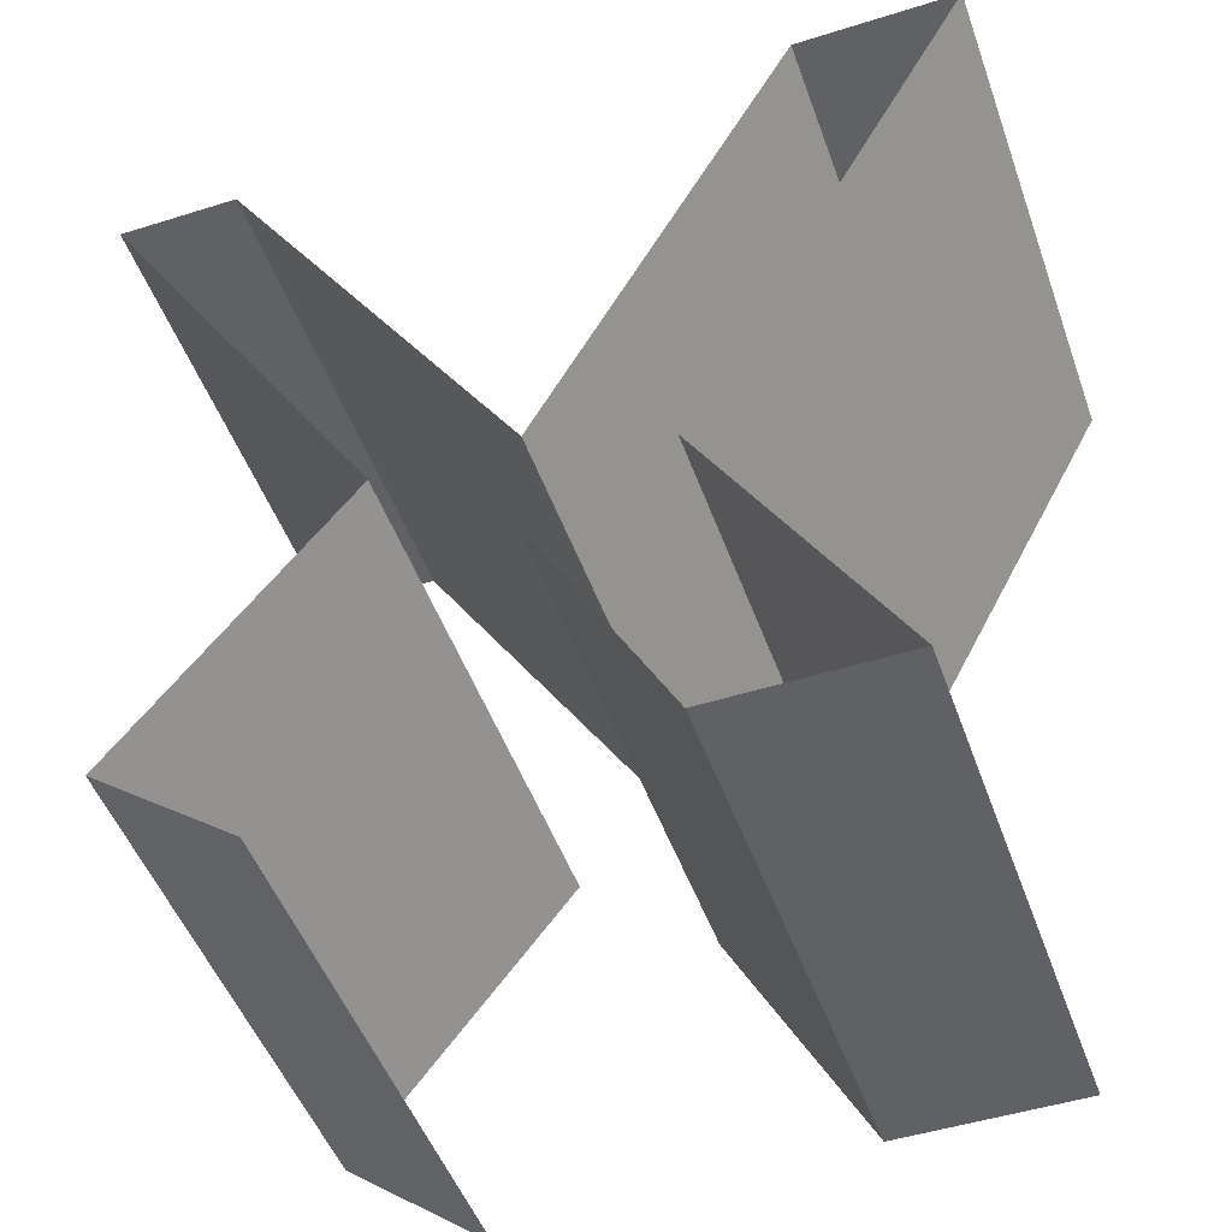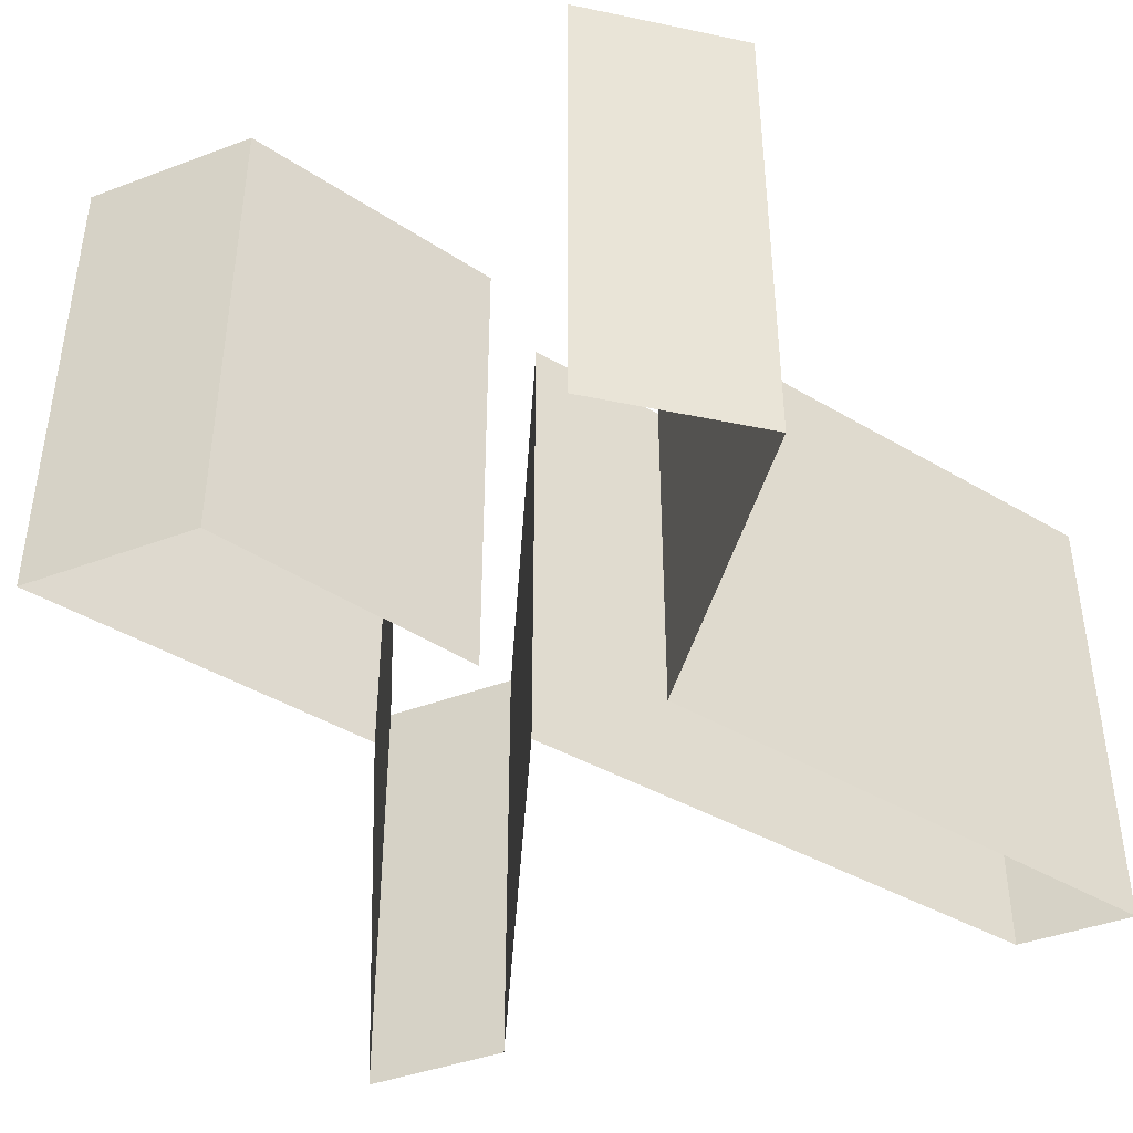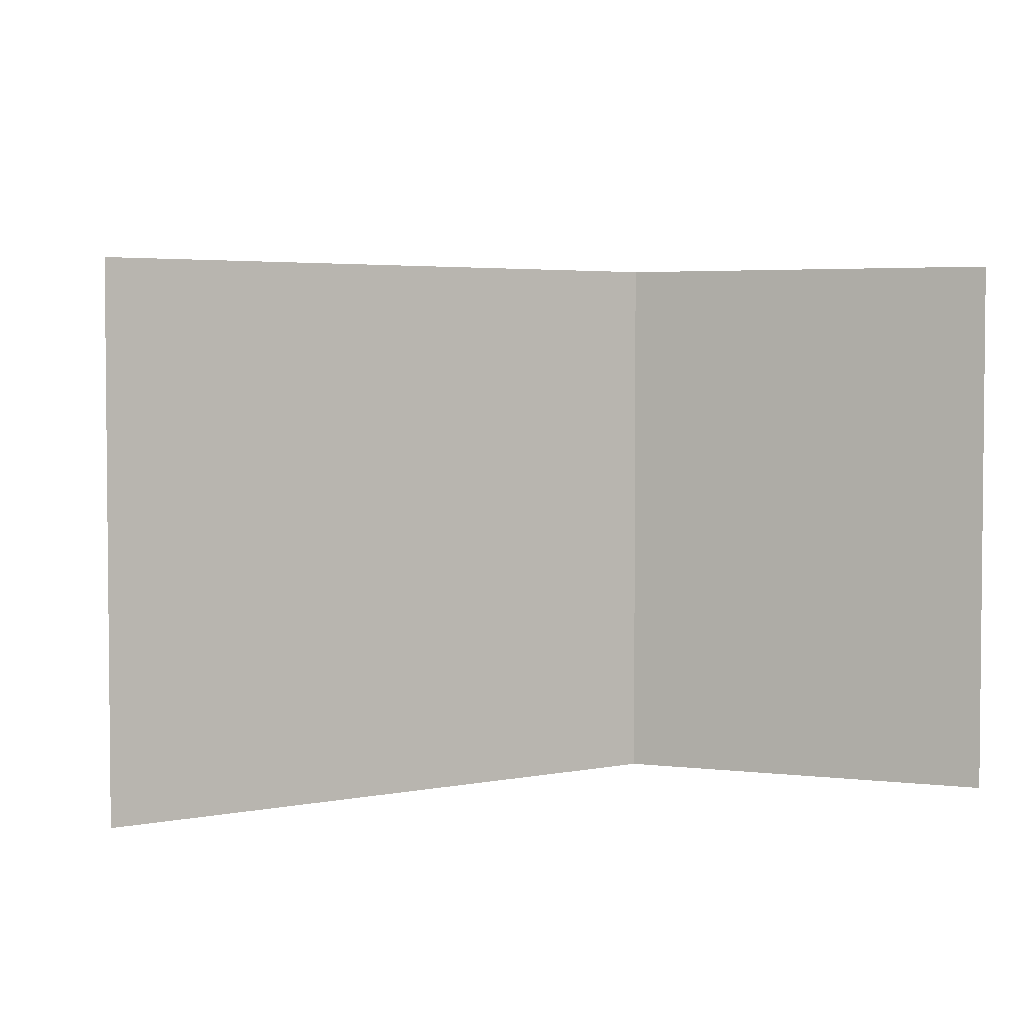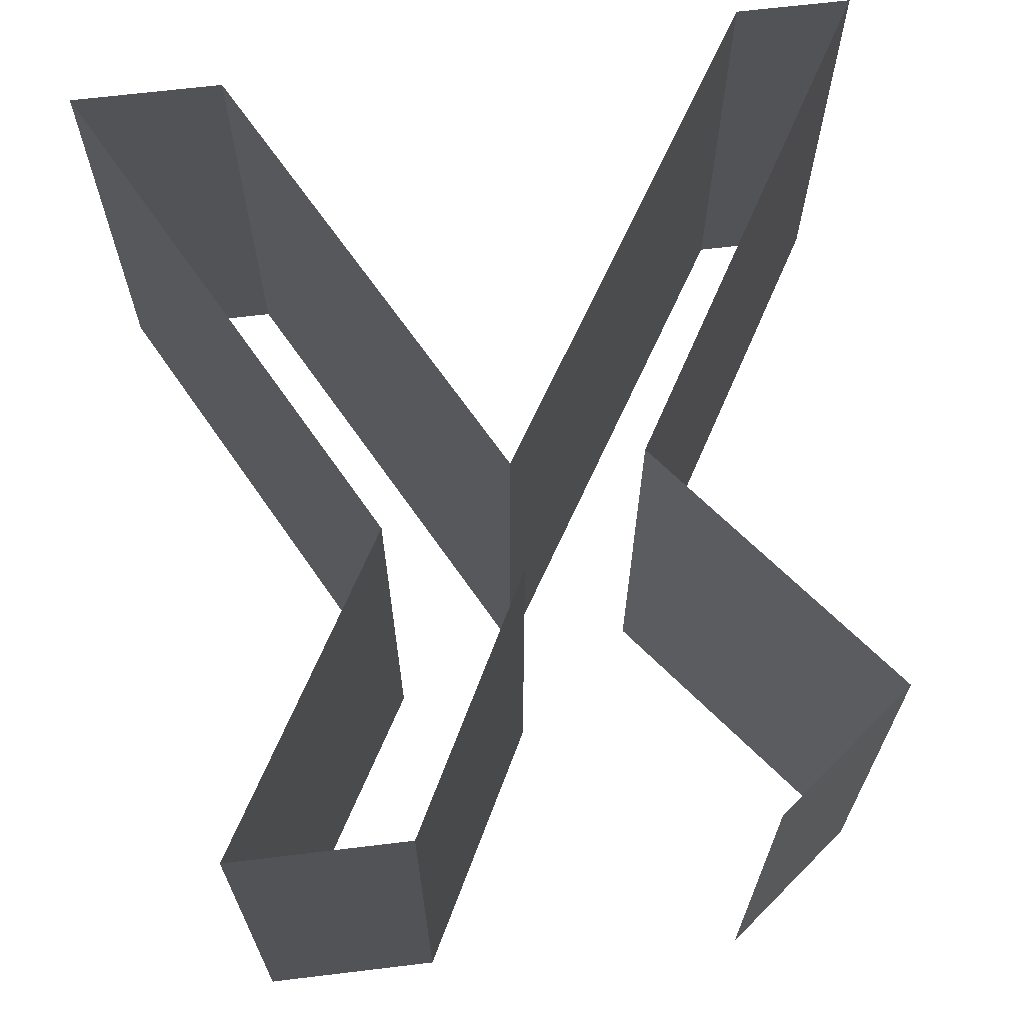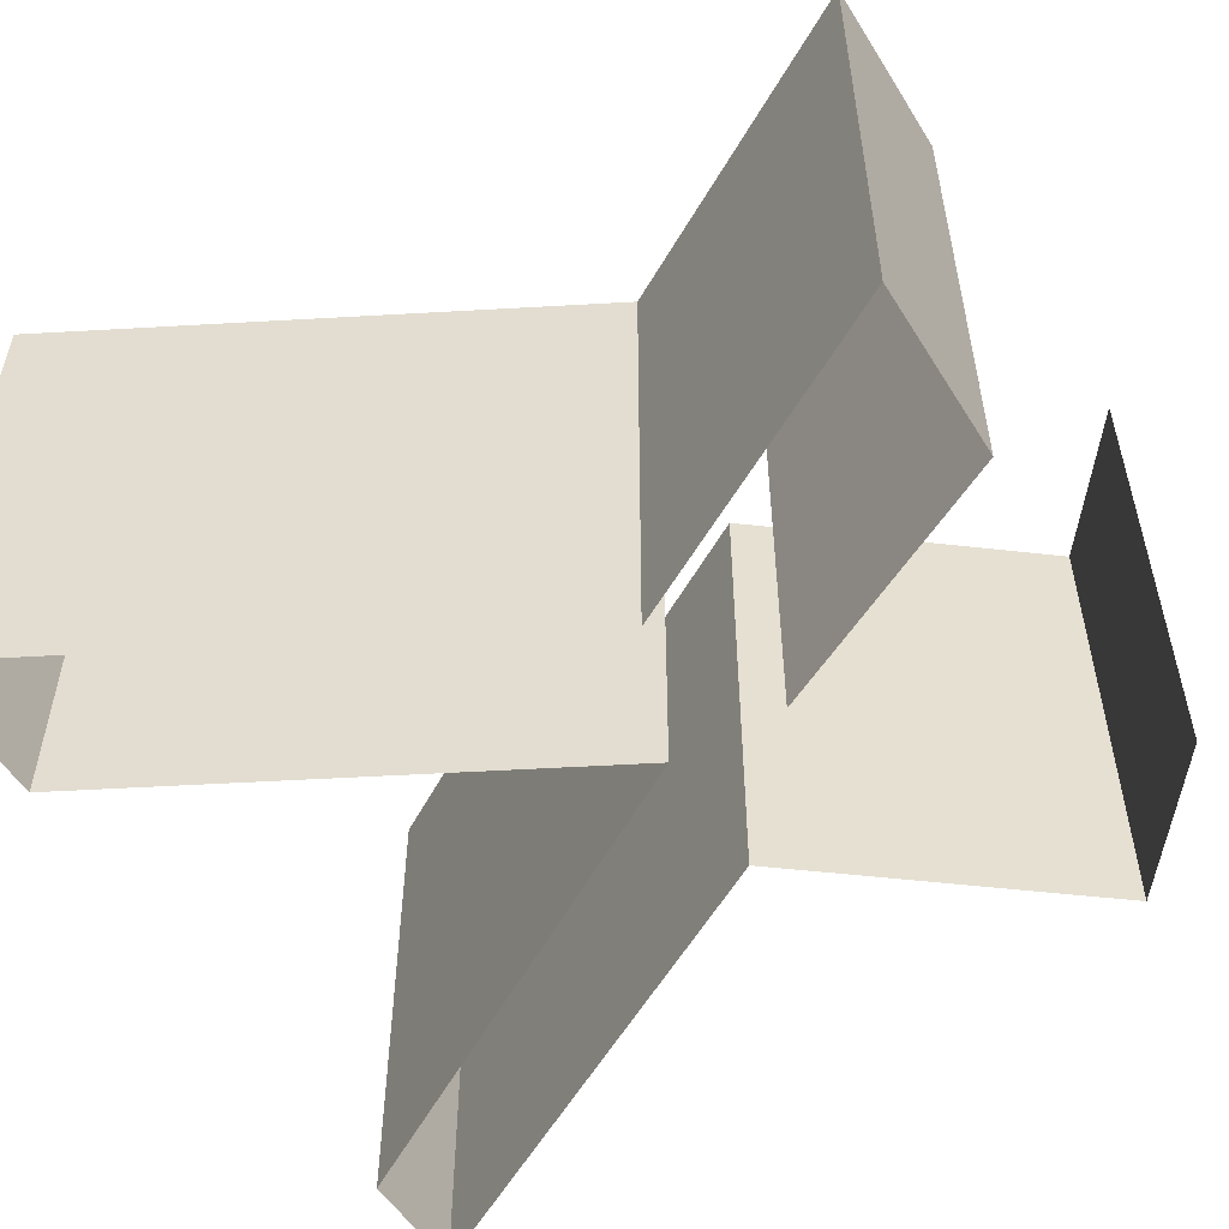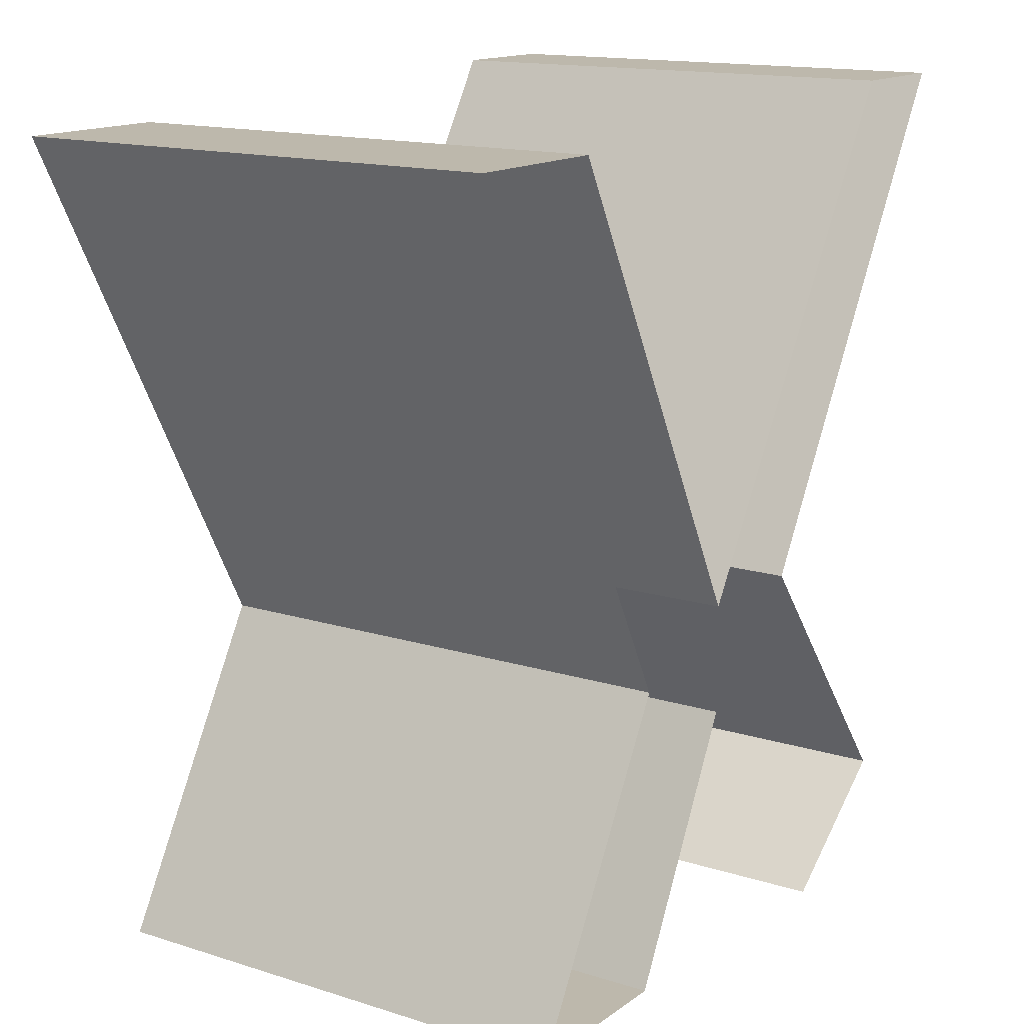
<metadata>
{"format":"obj","ext":"obj","renderer":"f3d","projection":"perspective","resolution":1024,"background":"white","views":[{"elev":-48.6,"azim":-160.7,"up":"+Y"},{"elev":-42.2,"azim":24.1,"up":"+Z"},{"elev":3.6,"azim":-97.0,"up":"+Z"},{"elev":66.7,"azim":-6.9,"up":"+Z"},{"elev":-53.3,"azim":-58.7,"up":"+Z"},{"elev":14.8,"azim":-55.8,"up":"+Y"}]}
</metadata>
<code>
o mesh1/mesh1-geometry/material_0/component_6#mesh1-geometry
v -0.1534 0.406 -0.02884
v -0.141 0.406 0.02256
v -0.1534 0.406 0.02256
v -0.149 0.3284 -0.02884
v -0.1632 0.3173 0.02256
v -0.149 0.3284 0.02256
v -0.1664 0.3505 0.02256
v -0.149 0.3284 -0.02884
v -0.149 0.3284 0.02256
v -0.141 0.406 0.02256
v -0.1534 0.406 -0.02884
v -0.141 0.406 -0.02884
v -0.184 0.3558 0.02256
v -0.1534 0.406 -0.02884
v -0.1534 0.406 0.02256
v -0.1632 0.3173 0.02256
v -0.149 0.3284 -0.02884
v -0.1632 0.3173 -0.02884
v -0.141 0.406 0.02256
v -0.1705 0.3557 -0.02884
v -0.1705 0.3557 0.02256
v -0.1705 0.3557 0.02256
v -0.1664 0.3505 -0.02884
v -0.1664 0.3505 0.02256
v -0.149 0.3284 -0.02884
v -0.1664 0.3505 0.02256
v -0.1664 0.3505 -0.02884
v -0.2252 0.4033 -0.02884
v -0.2091 0.4033 0.02256
v -0.2252 0.4033 0.02256
v -0.2091 0.4033 0.02256
v -0.184 0.3558 -0.02884
v -0.184 0.3558 0.02256
v -0.1705 0.3557 -0.02884
v -0.141 0.406 0.02256
v -0.141 0.406 -0.02884
v -0.1534 0.406 -0.02884
v -0.184 0.3558 0.02256
v -0.184 0.3558 -0.02884
v -0.1973 0.319 -0.02884
v -0.2153 0.319 0.02256
v -0.1973 0.319 0.02256
v -0.1839 0.3446 0.02256
v -0.1973 0.319 -0.02884
v -0.1973 0.319 0.02256
v -0.1664 0.3505 -0.02884
v -0.1705 0.3557 0.02256
v -0.1705 0.3557 -0.02884
v -0.2091 0.4033 0.02256
v -0.2252 0.4033 -0.02884
v -0.2091 0.4033 -0.02884
v -0.1973 0.3505 0.02256
v -0.2252 0.4033 -0.02884
v -0.2252 0.4033 0.02256
v -0.184 0.3558 -0.02884
v -0.2091 0.4033 0.02256
v -0.2091 0.4033 -0.02884
v -0.2153 0.319 0.02256
v -0.1973 0.319 -0.02884
v -0.2153 0.319 -0.02884
v -0.1973 0.319 -0.02884
v -0.1839 0.3446 0.02256
v -0.1839 0.3446 -0.02884
v -0.2252 0.4033 -0.02884
v -0.1973 0.3505 0.02256
v -0.1973 0.3505 -0.02884
v -0.1973 0.3505 -0.02884
v -0.2153 0.319 0.02256
v -0.2153 0.319 -0.02884
v -0.2153 0.319 0.02256
v -0.1973 0.3505 -0.02884
v -0.1973 0.3505 0.02256
v -0.1534 0.406 0.02256
v -0.141 0.406 0.02256
v -0.1534 0.406 -0.02884
v -0.149 0.3284 0.02256
v -0.1632 0.3173 0.02256
v -0.149 0.3284 -0.02884
v -0.149 0.3284 0.02256
v -0.149 0.3284 -0.02884
v -0.1664 0.3505 0.02256
v -0.141 0.406 -0.02884
v -0.1534 0.406 -0.02884
v -0.141 0.406 0.02256
v -0.1534 0.406 0.02256
v -0.1534 0.406 -0.02884
v -0.184 0.3558 0.02256
v -0.1632 0.3173 -0.02884
v -0.149 0.3284 -0.02884
v -0.1632 0.3173 0.02256
v -0.1705 0.3557 0.02256
v -0.1705 0.3557 -0.02884
v -0.141 0.406 0.02256
v -0.1664 0.3505 0.02256
v -0.1664 0.3505 -0.02884
v -0.1705 0.3557 0.02256
v -0.1664 0.3505 -0.02884
v -0.1664 0.3505 0.02256
v -0.149 0.3284 -0.02884
v -0.2252 0.4033 0.02256
v -0.2091 0.4033 0.02256
v -0.2252 0.4033 -0.02884
v -0.184 0.3558 0.02256
v -0.184 0.3558 -0.02884
v -0.2091 0.4033 0.02256
v -0.141 0.406 -0.02884
v -0.141 0.406 0.02256
v -0.1705 0.3557 -0.02884
v -0.184 0.3558 -0.02884
v -0.184 0.3558 0.02256
v -0.1534 0.406 -0.02884
v -0.1973 0.319 0.02256
v -0.2153 0.319 0.02256
v -0.1973 0.319 -0.02884
v -0.1973 0.319 0.02256
v -0.1973 0.319 -0.02884
v -0.1839 0.3446 0.02256
v -0.1705 0.3557 -0.02884
v -0.1705 0.3557 0.02256
v -0.1664 0.3505 -0.02884
v -0.2091 0.4033 -0.02884
v -0.2252 0.4033 -0.02884
v -0.2091 0.4033 0.02256
v -0.2252 0.4033 0.02256
v -0.2252 0.4033 -0.02884
v -0.1973 0.3505 0.02256
v -0.2091 0.4033 -0.02884
v -0.2091 0.4033 0.02256
v -0.184 0.3558 -0.02884
v -0.2153 0.319 -0.02884
v -0.1973 0.319 -0.02884
v -0.2153 0.319 0.02256
v -0.1839 0.3446 -0.02884
v -0.1839 0.3446 0.02256
v -0.1973 0.319 -0.02884
v -0.1973 0.3505 -0.02884
v -0.1973 0.3505 0.02256
v -0.2252 0.4033 -0.02884
v -0.2153 0.319 -0.02884
v -0.2153 0.319 0.02256
v -0.1973 0.3505 -0.02884
v -0.1973 0.3505 0.02256
v -0.1973 0.3505 -0.02884
v -0.2153 0.319 0.02256
f 1 2 3
f 4 5 6
f 7 8 9
f 10 11 12
f 13 14 15
f 16 17 18
f 19 20 21
f 22 23 24
f 25 26 27
f 28 29 30
f 31 32 33
f 34 35 36
f 37 38 39
f 40 41 42
f 43 44 45
f 46 47 48
f 49 50 51
f 52 53 54
f 55 56 57
f 58 59 60
f 61 62 63
f 64 65 66
f 67 68 69
f 70 71 72
f 73 74 75
f 76 77 78
f 79 80 81
f 82 83 84
f 85 86 87
f 88 89 90
f 91 92 93
f 94 95 96
f 97 98 99
f 100 101 102
f 103 104 105
f 106 107 108
f 109 110 111
f 112 113 114
f 115 116 117
f 118 119 120
f 121 122 123
f 124 125 126
f 127 128 129
f 130 131 132
f 133 134 135
f 136 137 138
f 139 140 141
f 142 143 144

</code>
